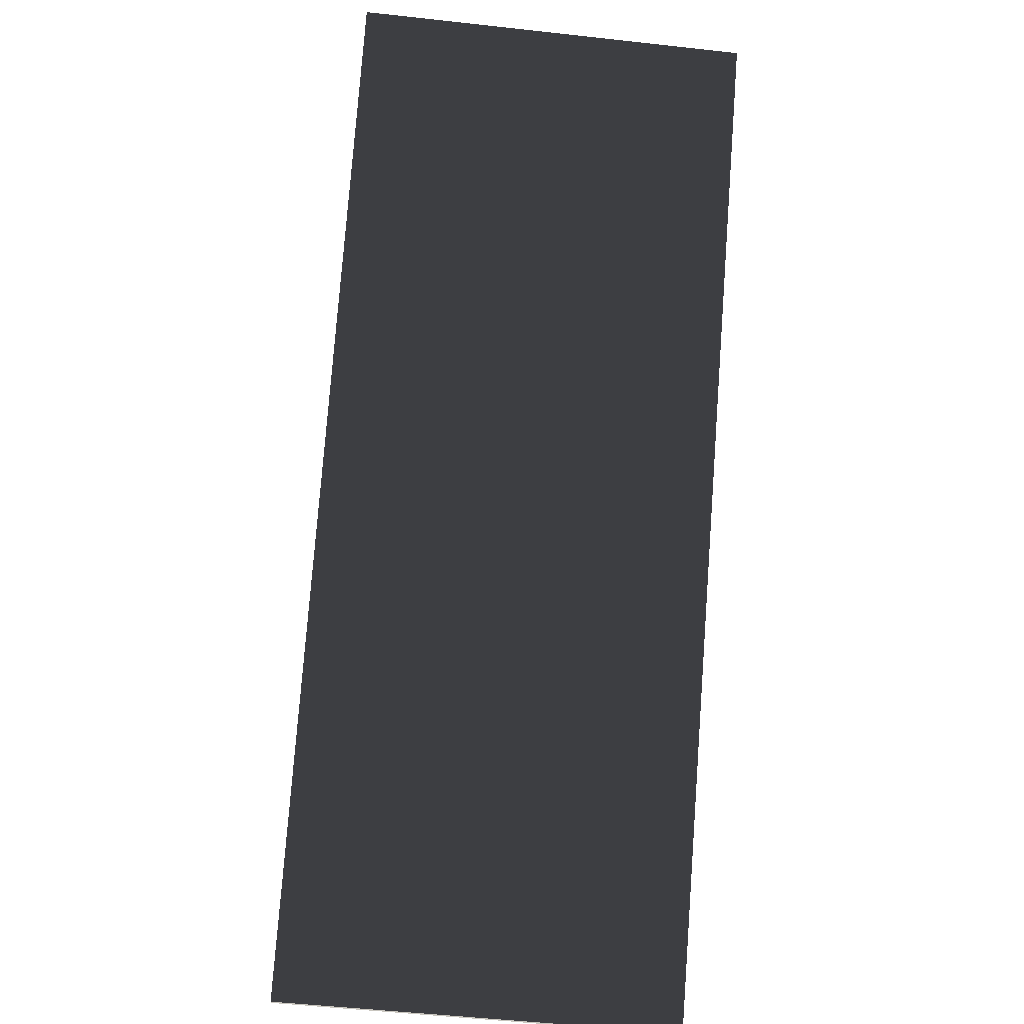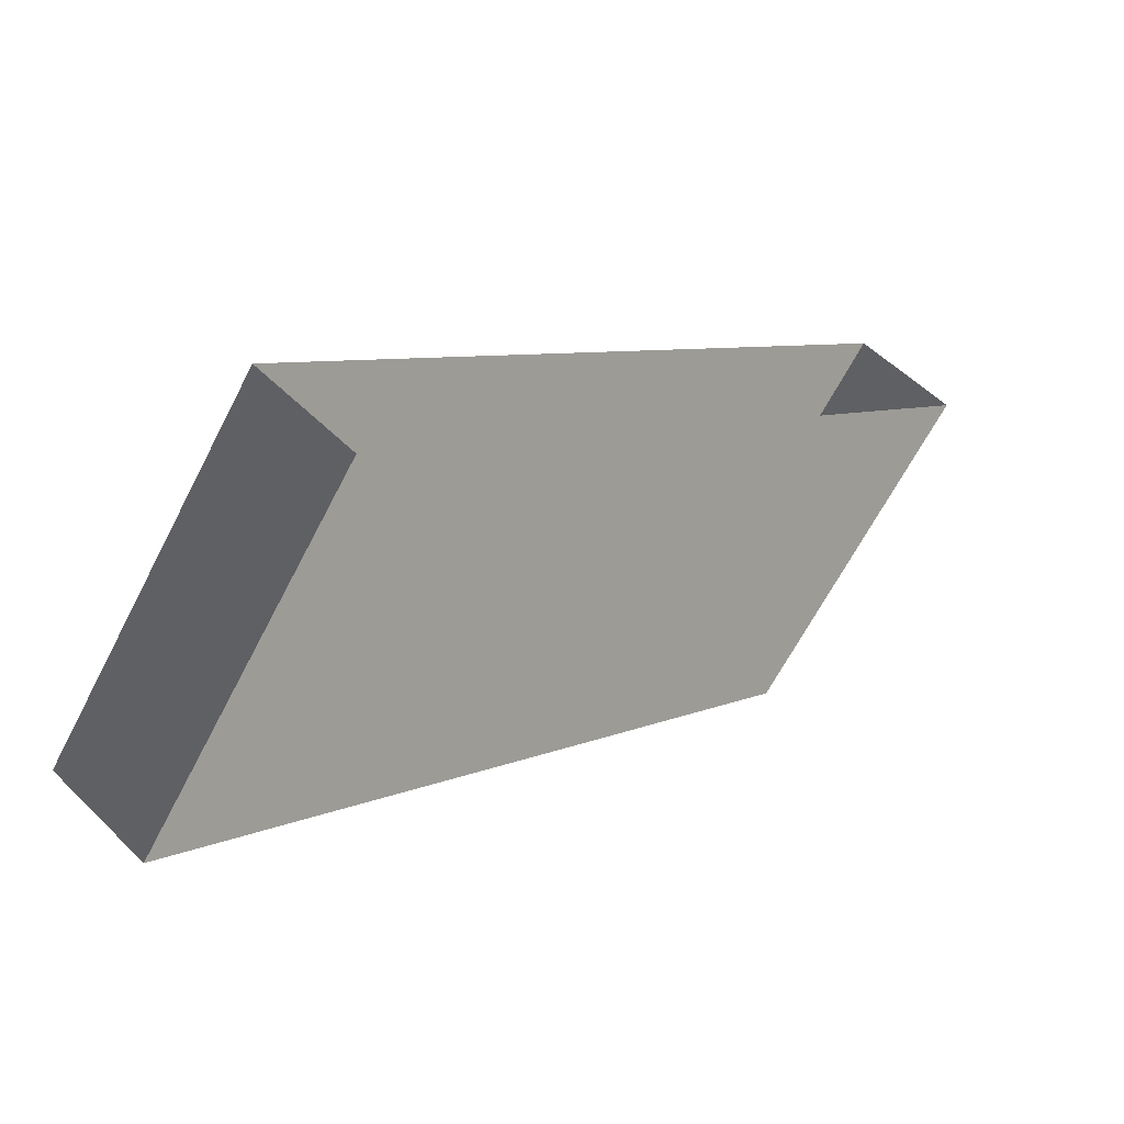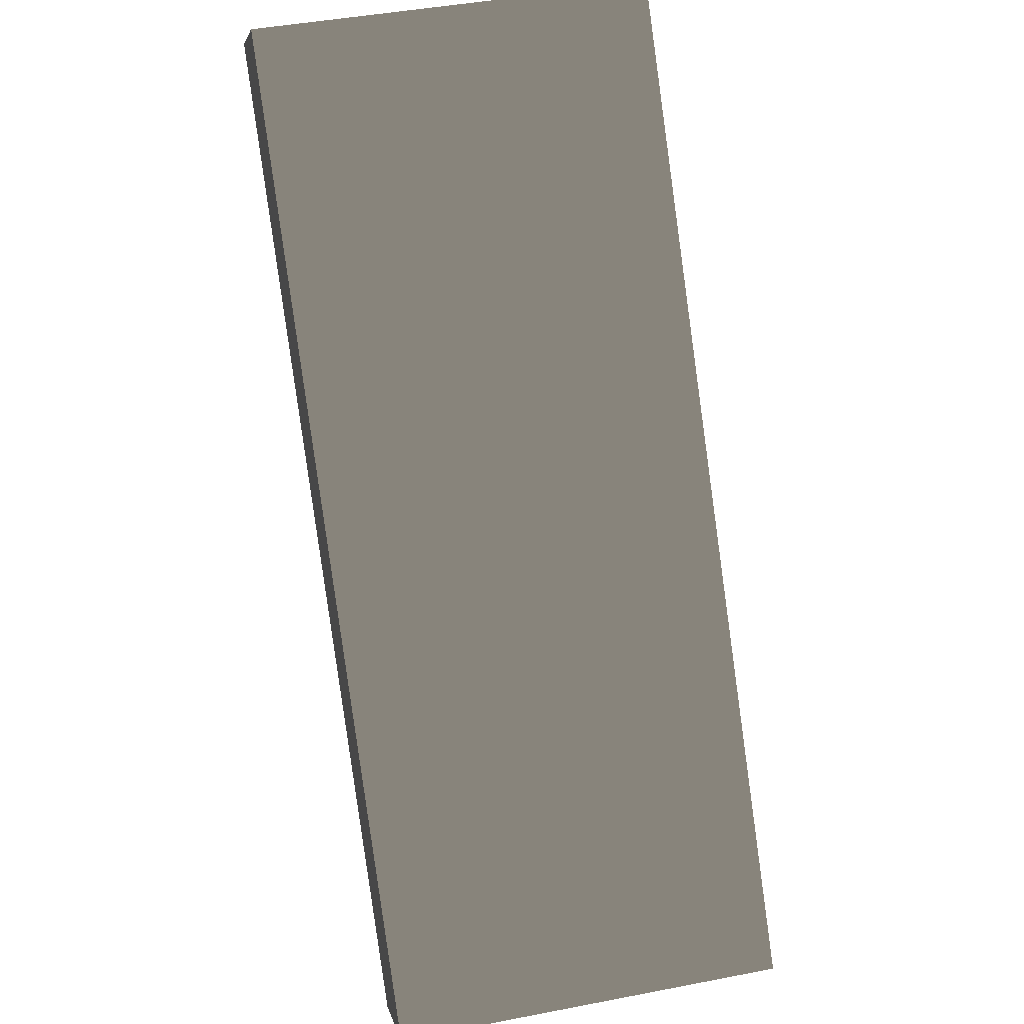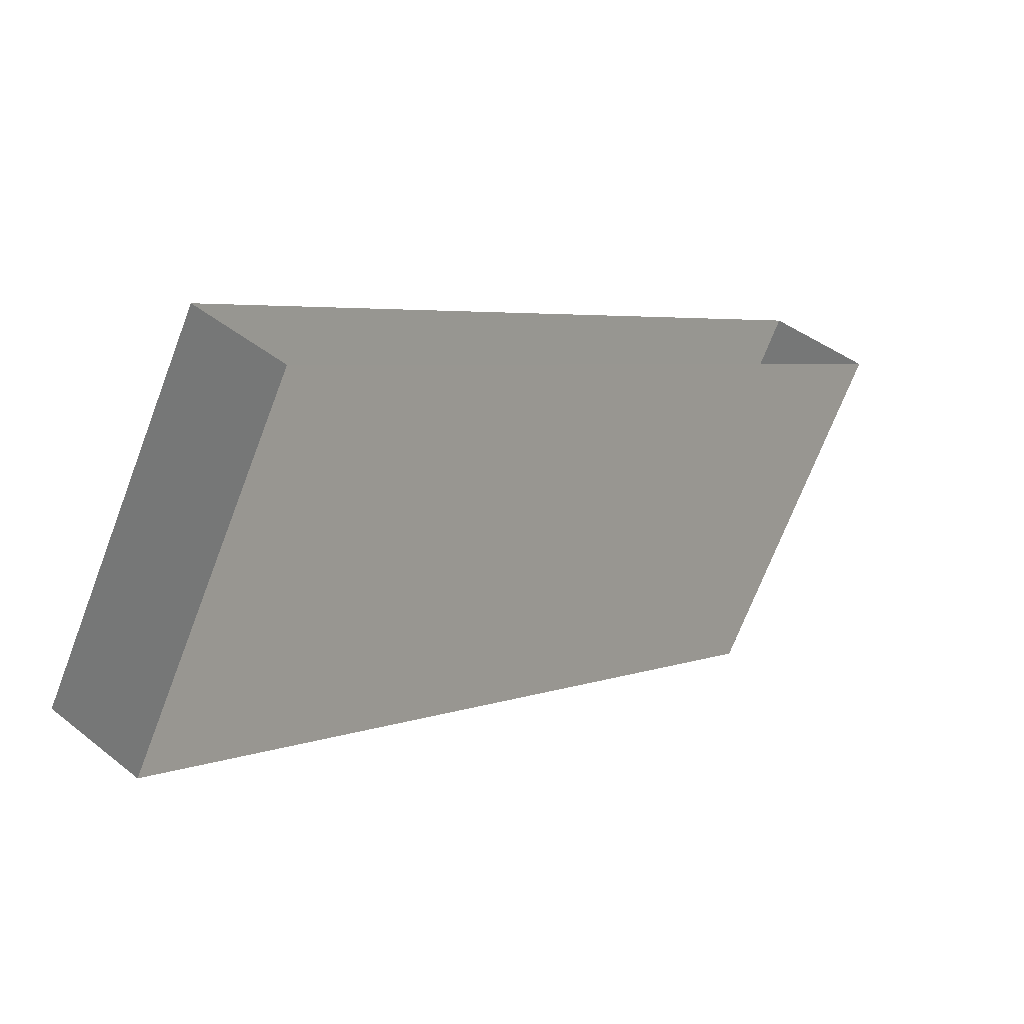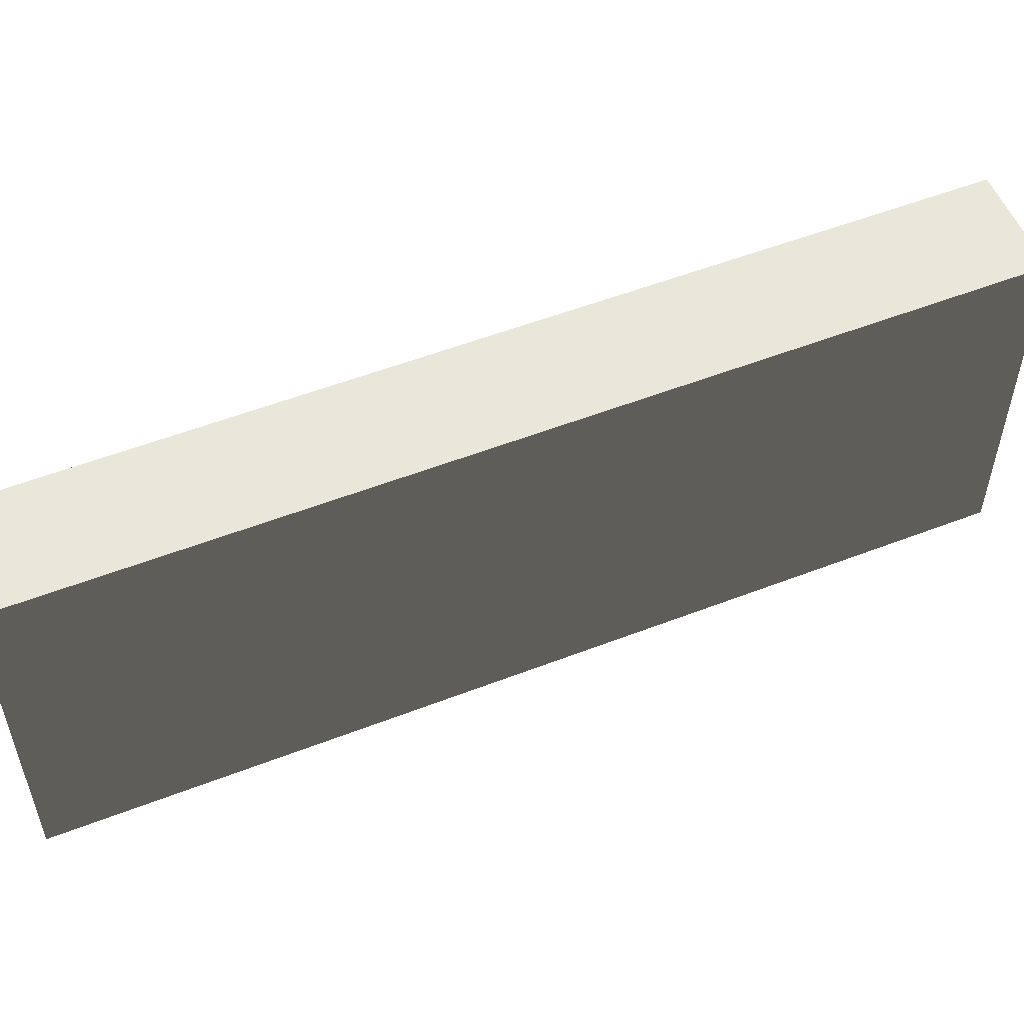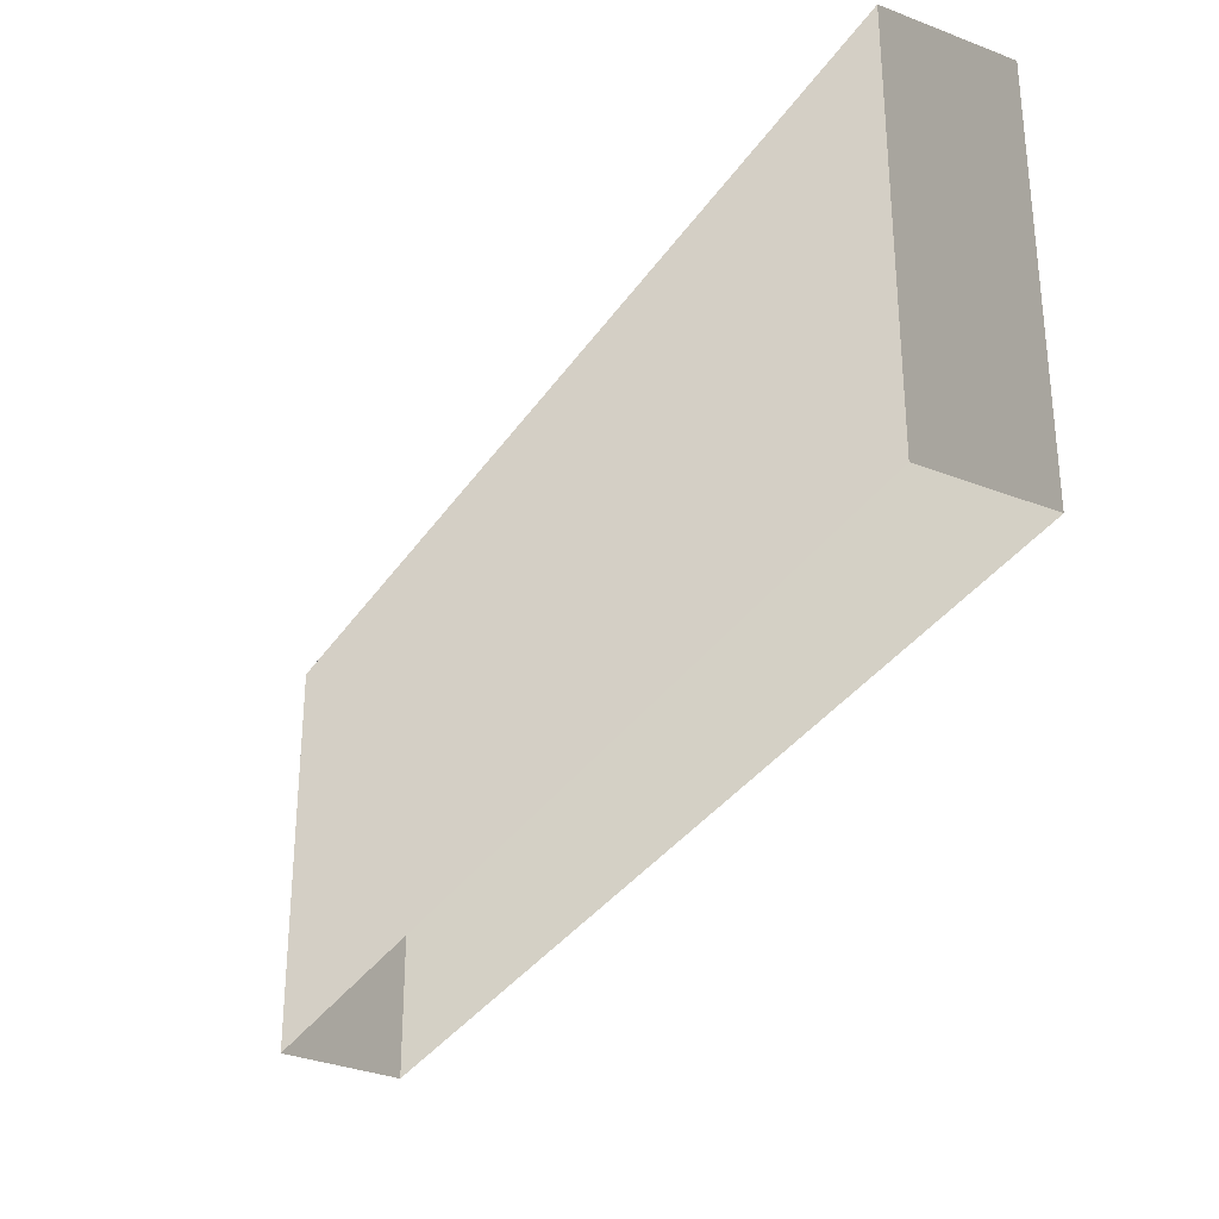
<metadata>
{"format":"obj","ext":"obj","renderer":"f3d","projection":"perspective","resolution":1024,"background":"white","views":[{"elev":-51.5,"azim":83.1,"up":"+Z"},{"elev":-64.2,"azim":-27.2,"up":"+Z"},{"elev":43.9,"azim":-102.8,"up":"+Z"},{"elev":-70.5,"azim":-20.9,"up":"+Z"},{"elev":54.9,"azim":106.0,"up":"+Y"},{"elev":-32.8,"azim":10.0,"up":"+Y"}]}
</metadata>
<code>
v  -28.66 0 -46.52
v  -38.41 0 -38.8
v  -28.66 42 -46.52
v  -38.41 42 -38.8
v  12.9 0 6.272
v  12.9 42 6.272
v  38.41 0 38.67
v  38.41 42 38.67
v  28.5 0 46.52
v  28.5 42 46.52
v  12.89 0 26.61
v  12.89 42 26.61
g BuildingMaster_1978193312914463496700000000_0
f 1 2 3
f 2 4 3
f 5 1 6
f 1 3 6
f 7 5 8
f 5 6 8
f 9 7 10
f 7 8 10
f 11 9 12
f 9 10 12
f 2 11 4
f 11 12 4
g BuildingMaster_1978193312914463496700000000_1
f 12 10 8
f 6 12 8
f 12 6 4
f 3 4 6

</code>
